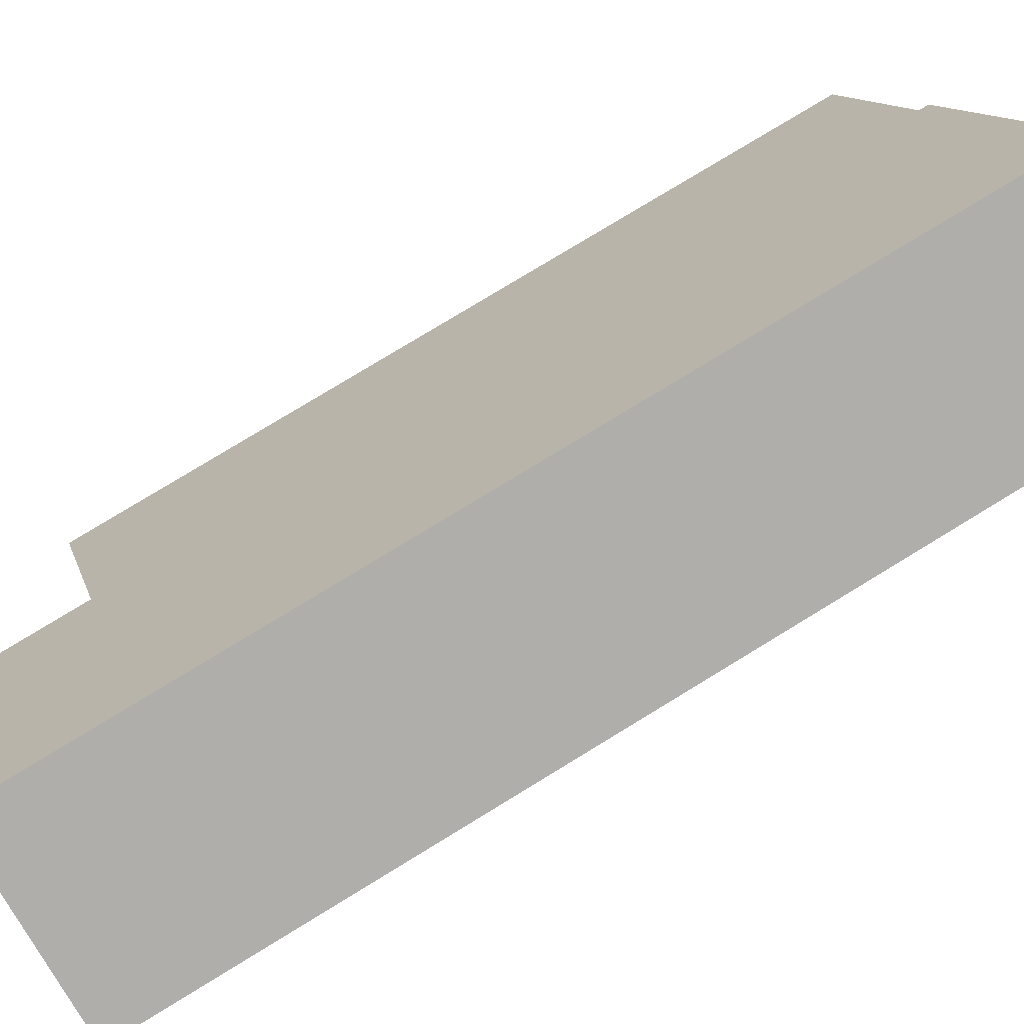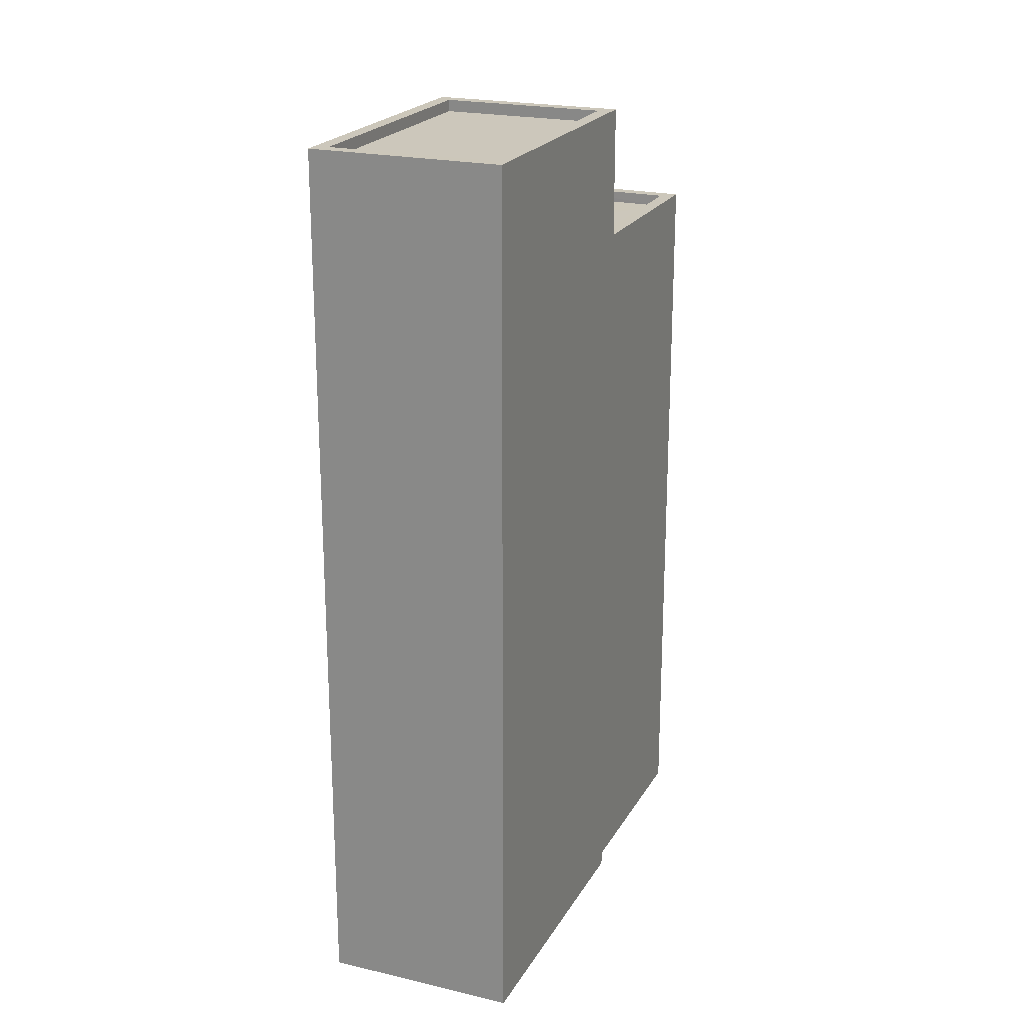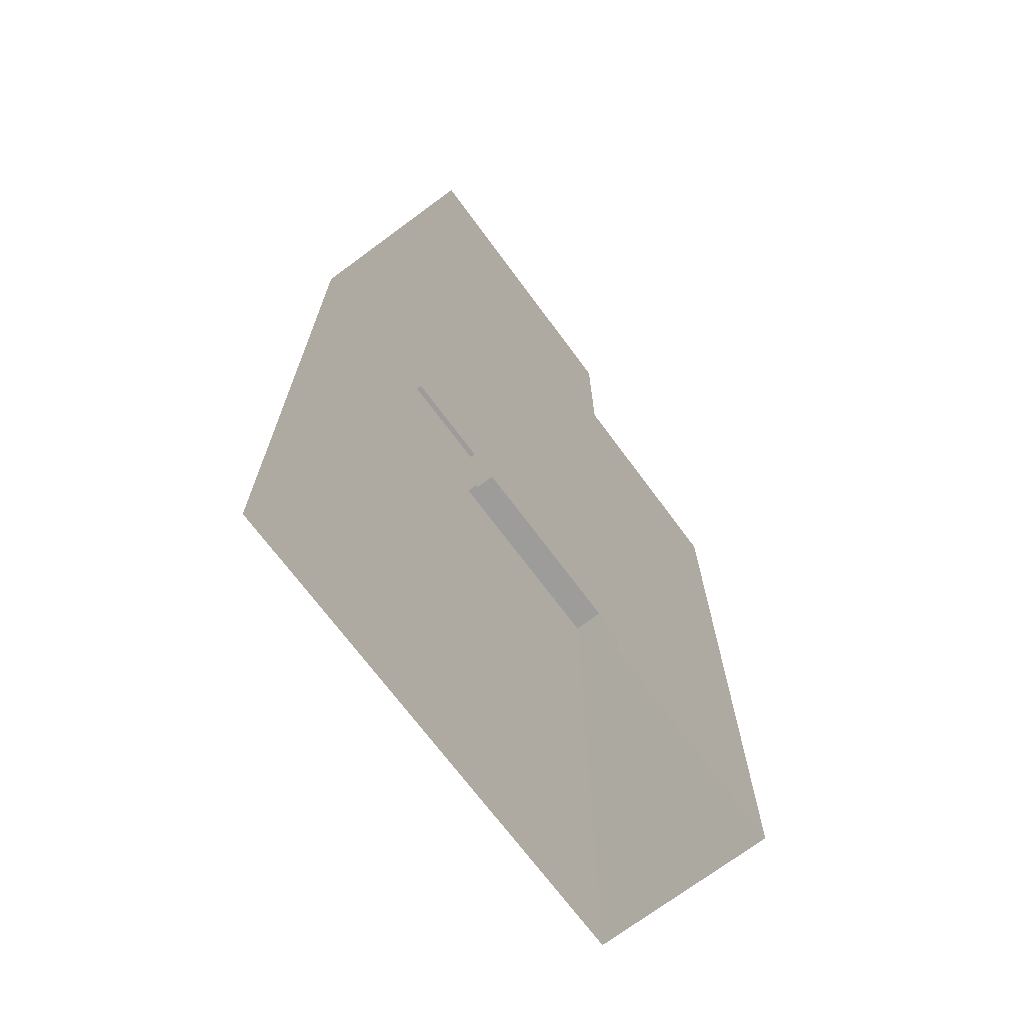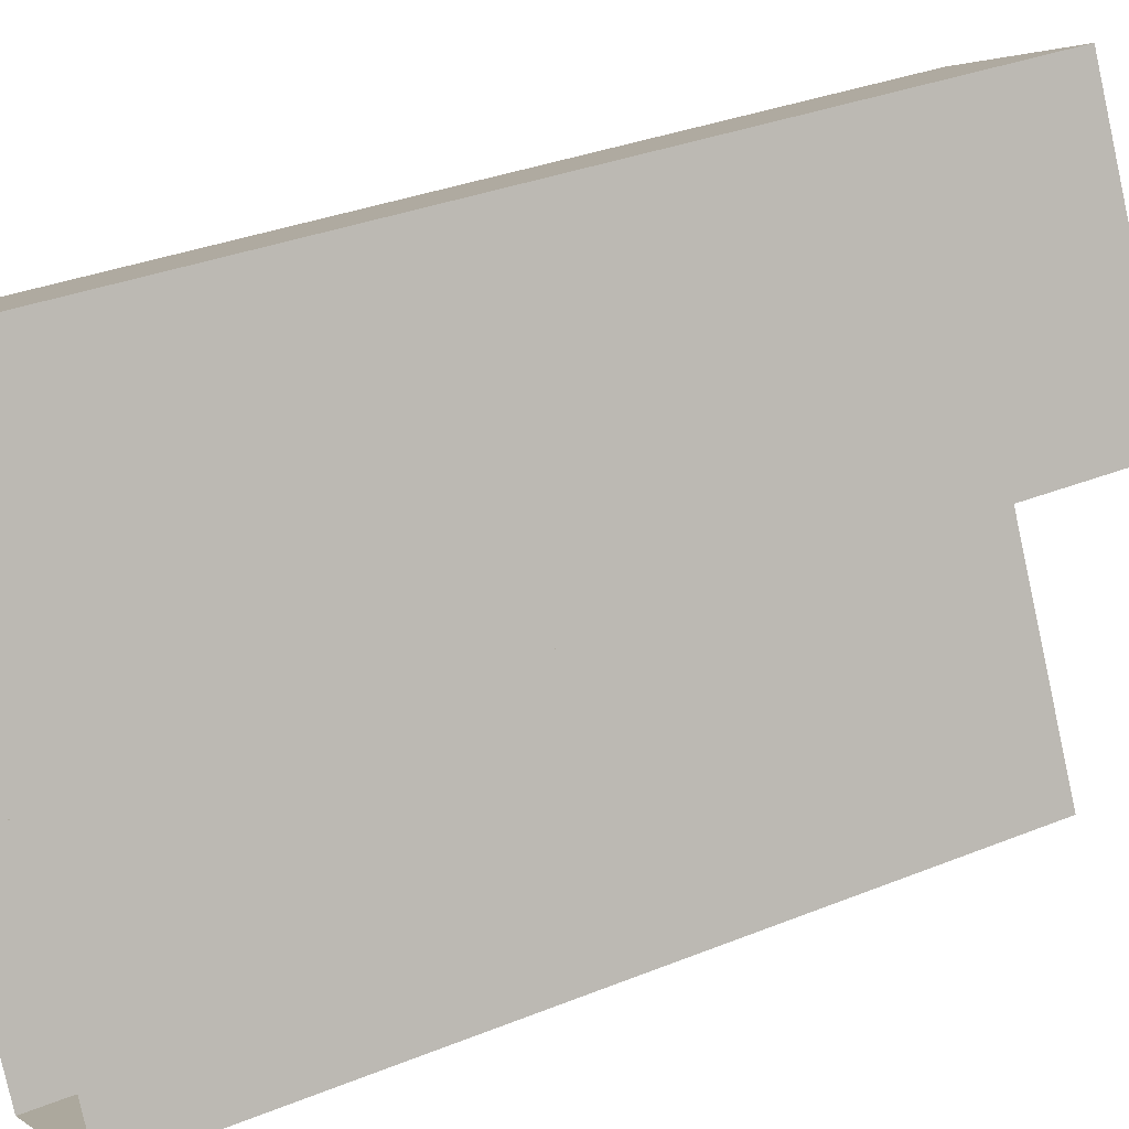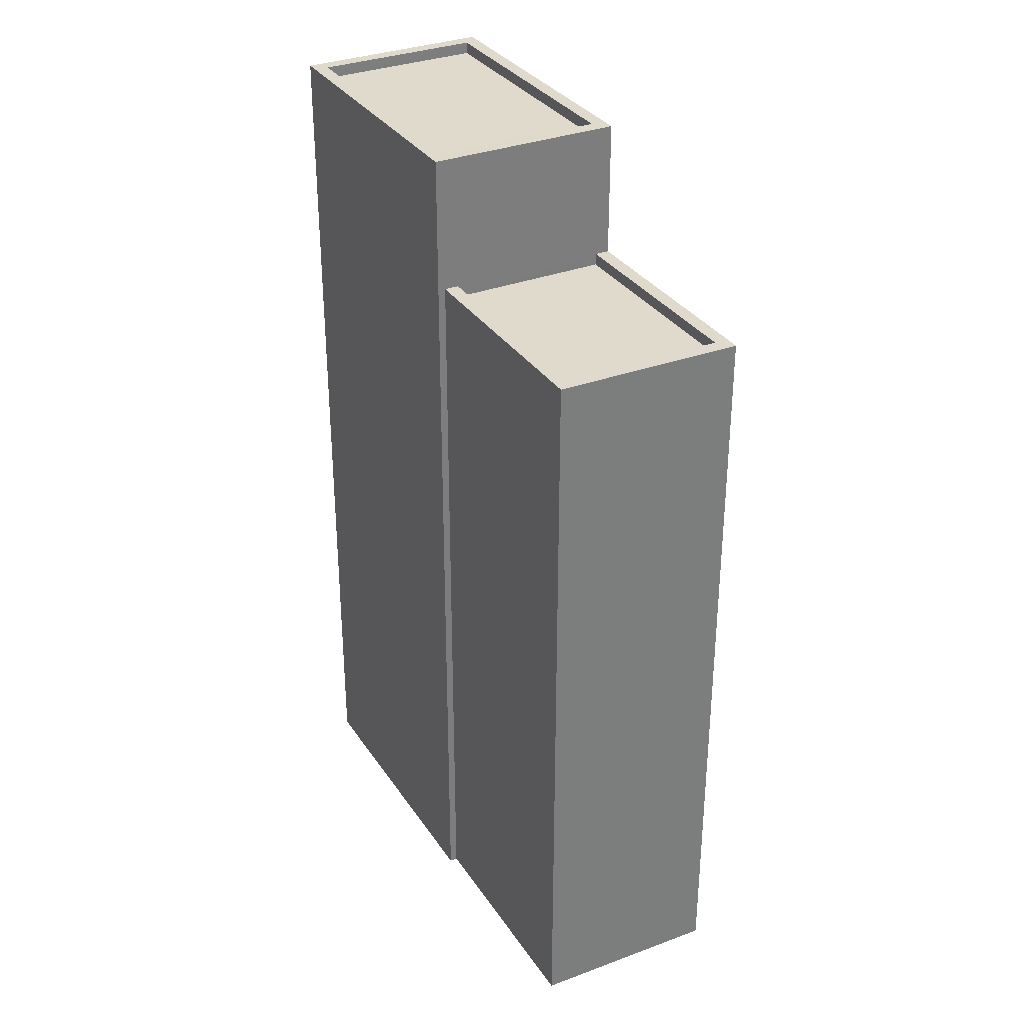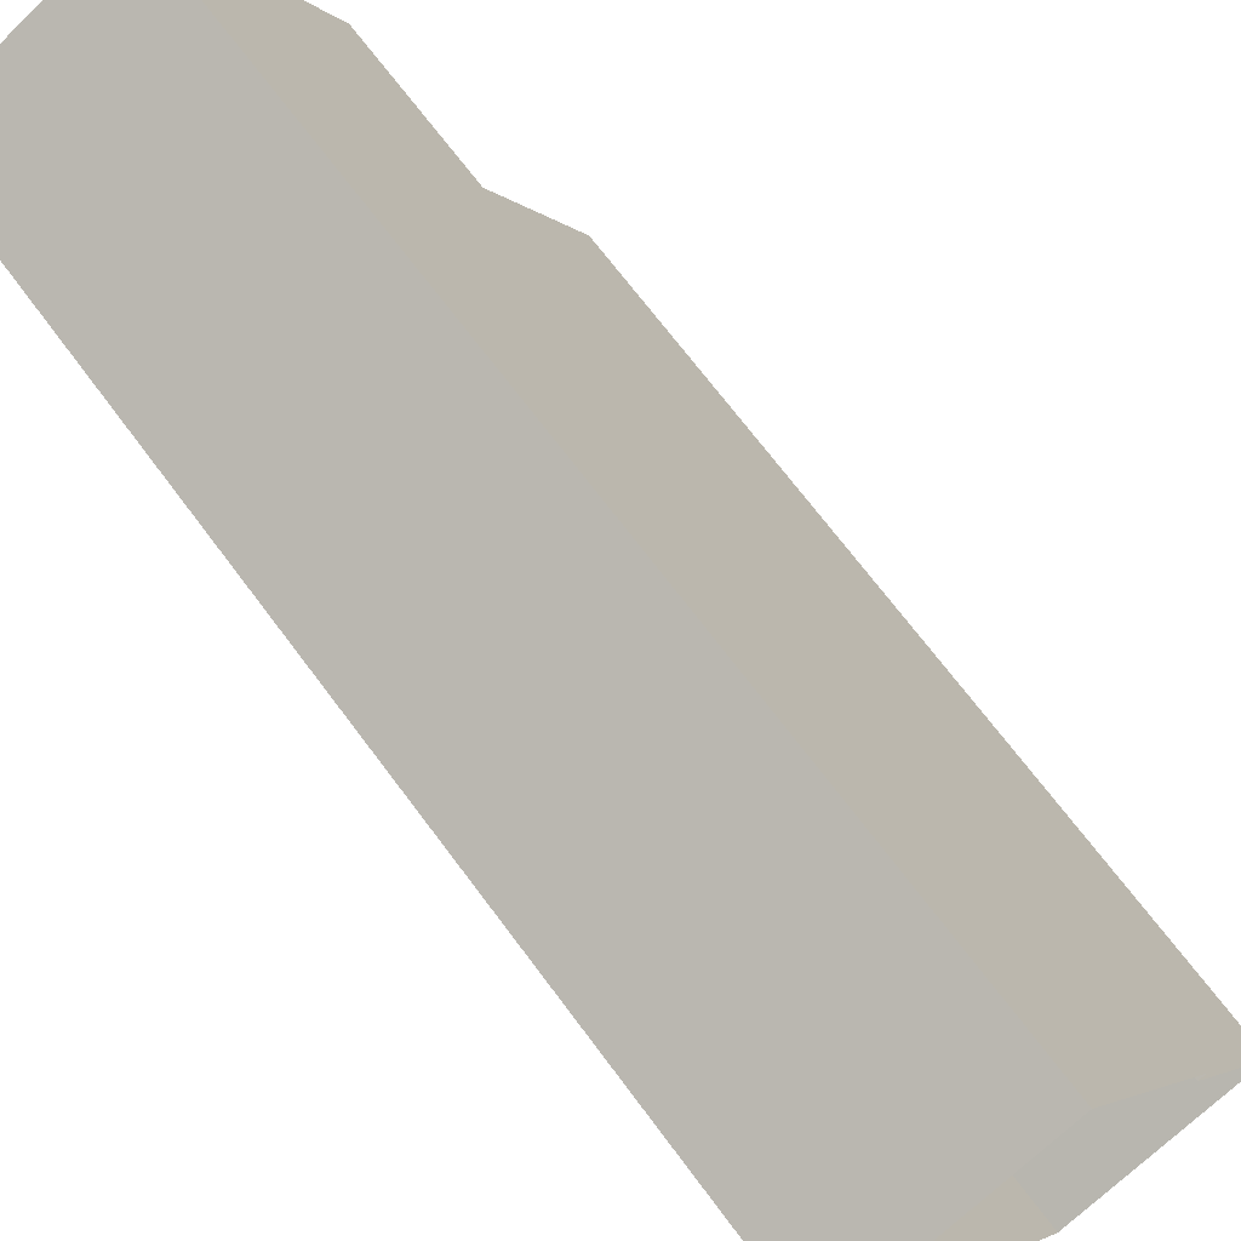
<metadata>
{"format":"obj","ext":"obj","renderer":"f3d","projection":"perspective","resolution":1024,"background":"white","views":[{"elev":79.0,"azim":58.7,"up":"+Y"},{"elev":21.6,"azim":176.2,"up":"+Z"},{"elev":-70.1,"azim":-169.9,"up":"+Z"},{"elev":33.1,"azim":-119.1,"up":"+Y"},{"elev":32.5,"azim":-54.6,"up":"+Z"},{"elev":69.8,"azim":143.3,"up":"+Y"}]}
</metadata>
<code>
v -5591 -3.633e+04 2.699
v -5584 -3.633e+04 2.7
v -5589 -3.634e+04 2.697
v -5593 -3.634e+04 2.698
v -5588 -3.632e+04 2.701
v -5591 -3.633e+04 2.699
v -5587 -3.633e+04 18.49
v -5592 -3.633e+04 18.49
v -5589 -3.634e+04 18.49
v -5590 -3.633e+04 18.49
v -5589 -3.634e+04 18.74
v -5589 -3.634e+04 18.74
v -5587 -3.633e+04 18.74
v -5593 -3.634e+04 18.74
v -5592 -3.633e+04 18.74
v -5591 -3.633e+04 18.74
v -5587 -3.633e+04 18.74
v -5590 -3.633e+04 18.74
v -5588 -3.633e+04 21.63
v -5588 -3.632e+04 21.63
v -5591 -3.633e+04 21.63
v -5590 -3.633e+04 21.63
v -5585 -3.633e+04 21.38
v -5588 -3.633e+04 21.38
v -5590 -3.633e+04 21.38
v -5587 -3.633e+04 21.38
v -5587 -3.633e+04 21.63
v -5587 -3.633e+04 21.63
v -5584 -3.633e+04 21.63
v -5585 -3.633e+04 21.63
f 1 2 3
f 3 4 1
f 5 2 1
f 6 5 1
f 7 8 9
f 7 10 8
f 11 12 13
f 12 11 14
f 14 15 16
f 13 17 11
f 16 15 18
f 11 15 14
f 19 20 21
f 22 19 21
f 23 24 25
f 26 23 25
f 21 27 28
f 29 20 19
f 29 28 27
f 21 28 22
f 30 29 19
f 28 29 30
f 11 9 8
f 15 11 8
f 10 15 8
f 10 18 15
f 7 9 11
f 17 7 11
f 1 4 14
f 16 1 14
f 12 4 3
f 12 14 4
f 27 13 29
f 29 13 2
f 2 13 3
f 13 12 3
f 21 20 5
f 6 21 5
f 29 2 5
f 20 29 5
f 1 16 6
f 13 27 17
f 10 7 17
f 6 16 21
f 18 27 21
f 10 17 18
f 16 18 21
f 17 27 18
f 28 26 25
f 22 28 25
f 22 25 24
f 19 22 24
f 30 24 23
f 30 19 24
f 28 23 26
f 28 30 23

</code>
